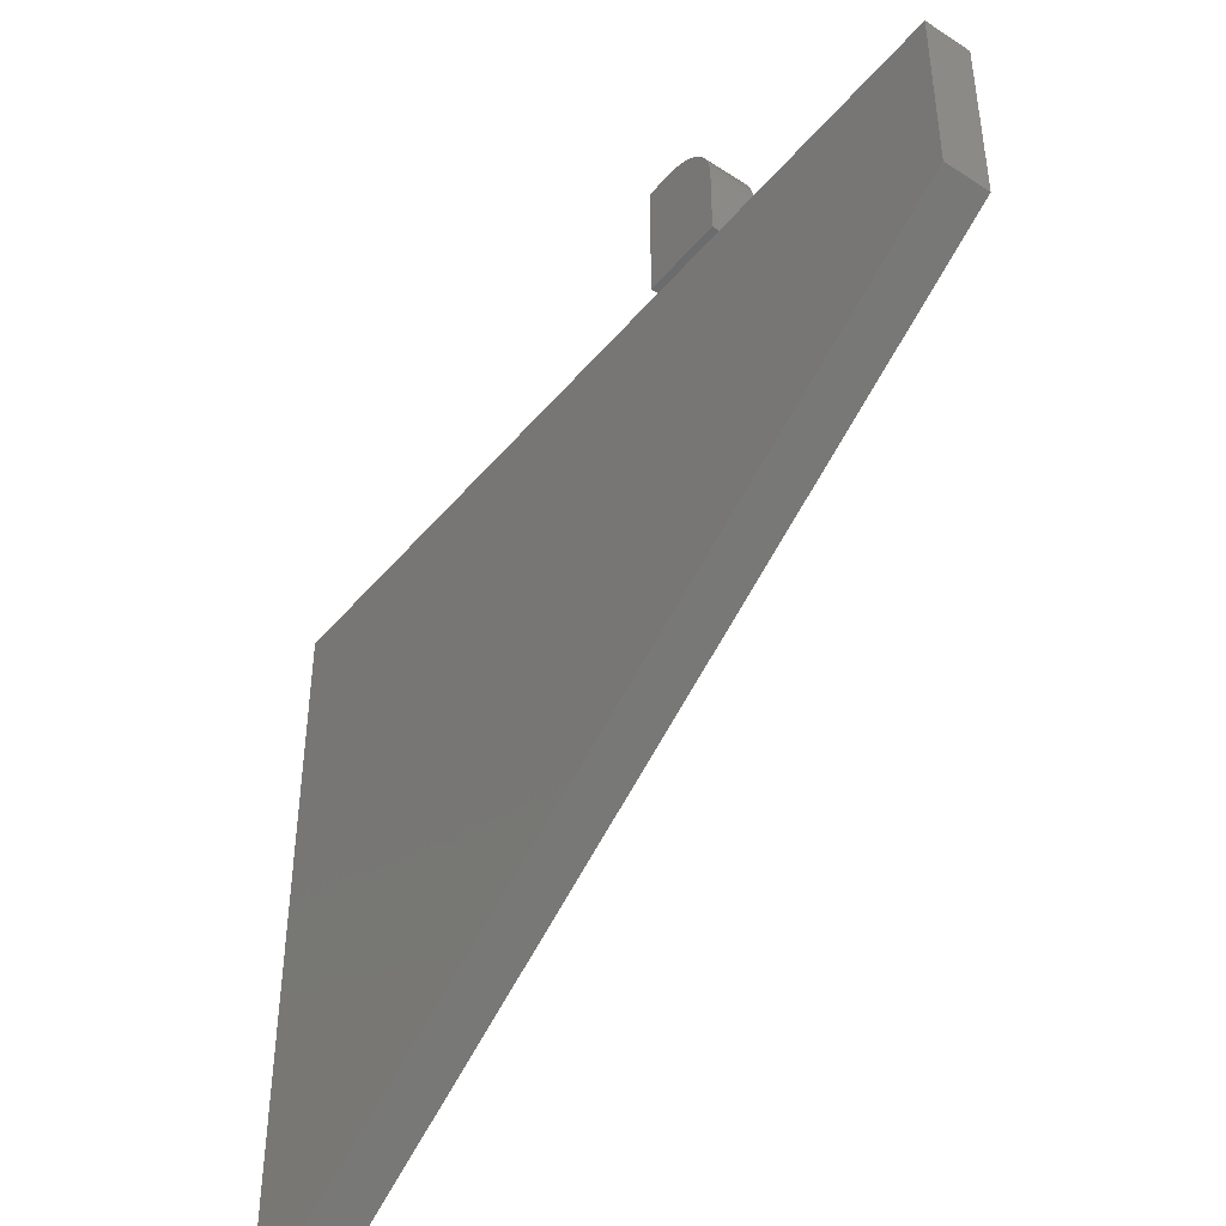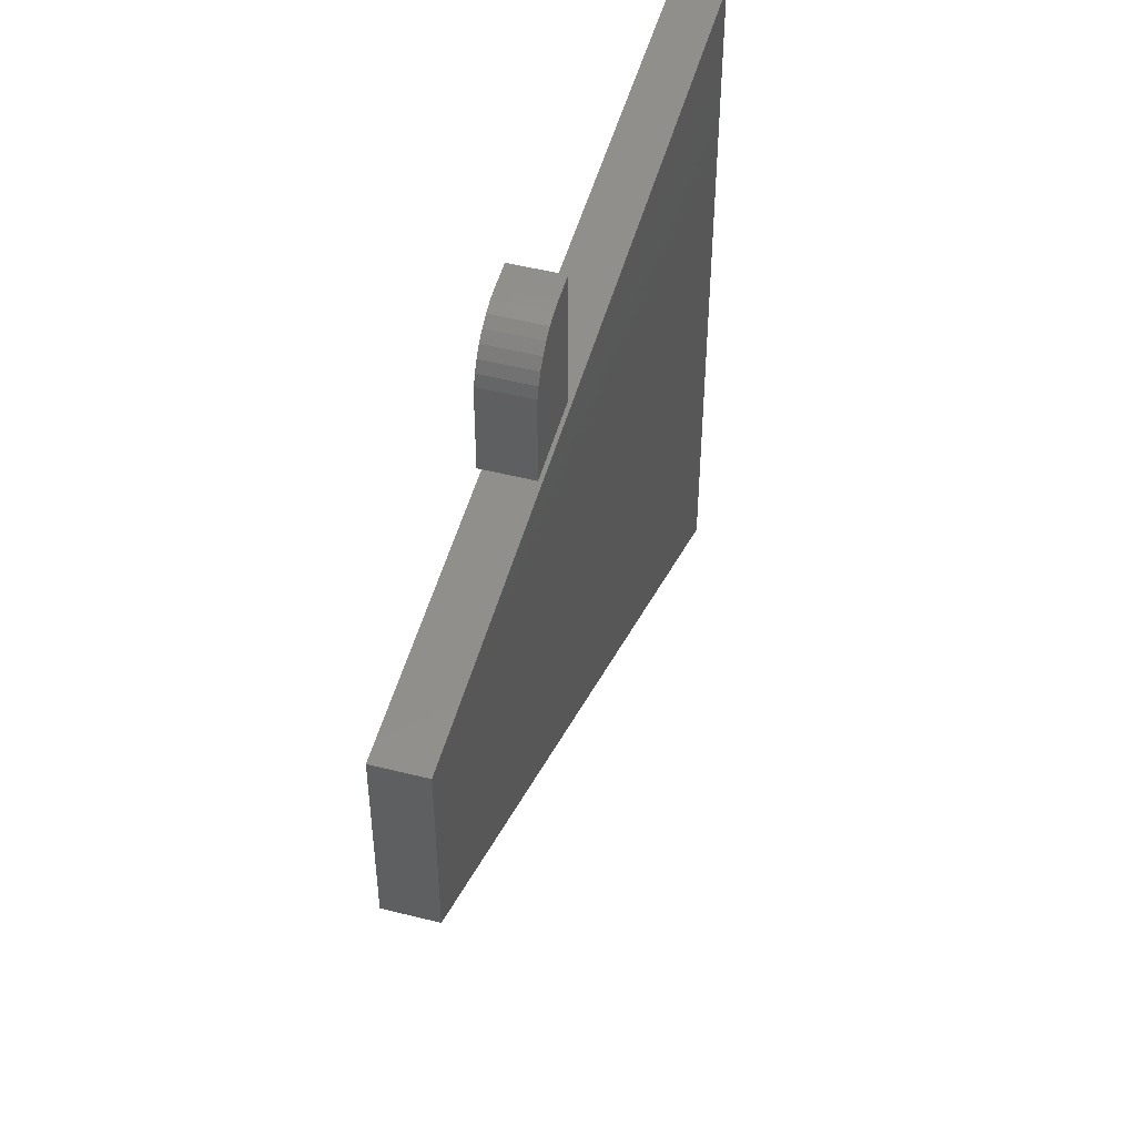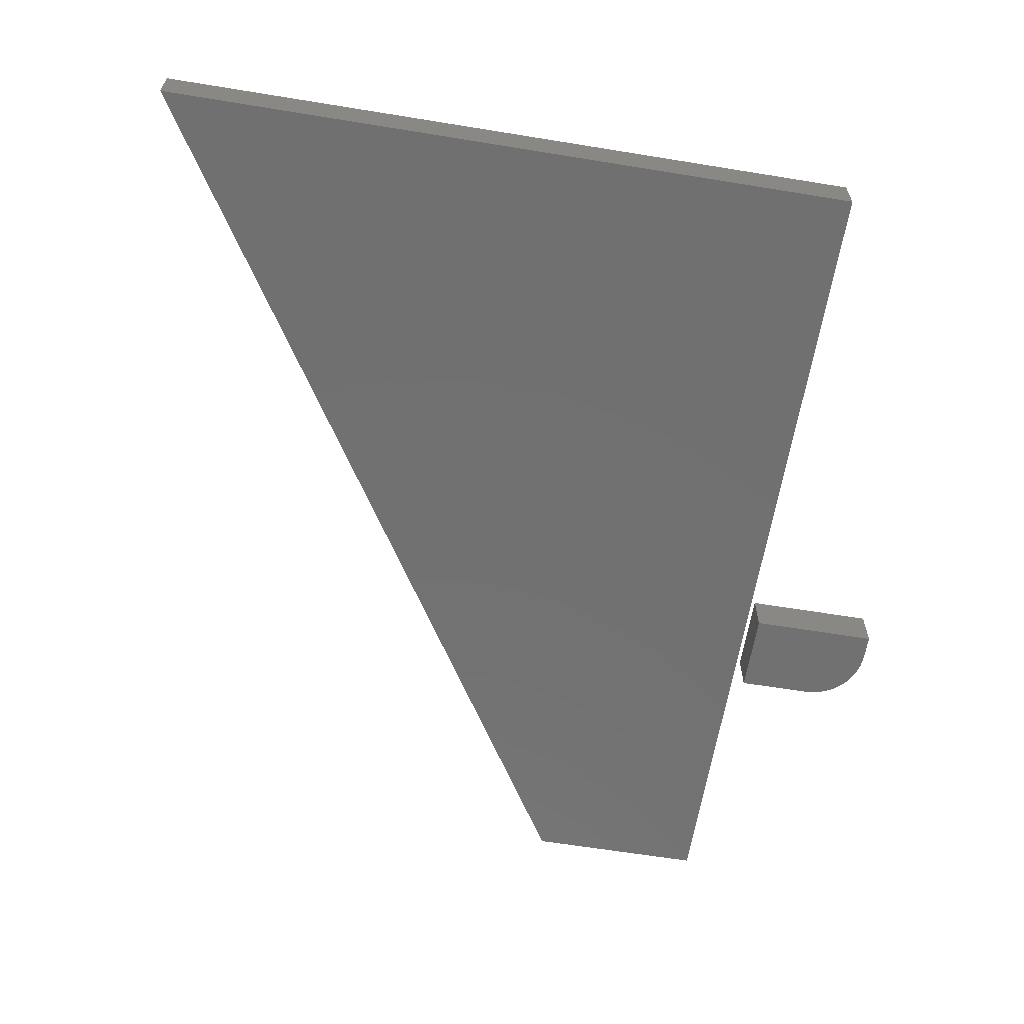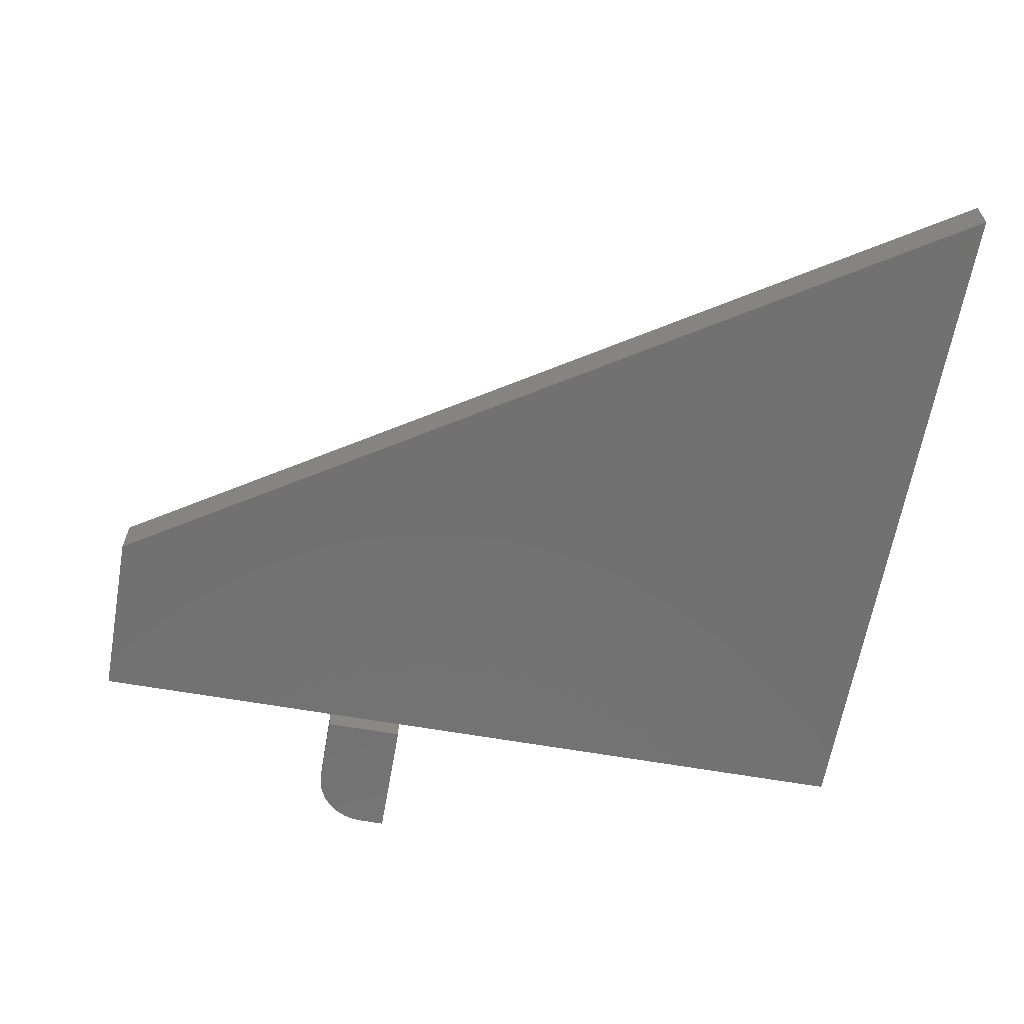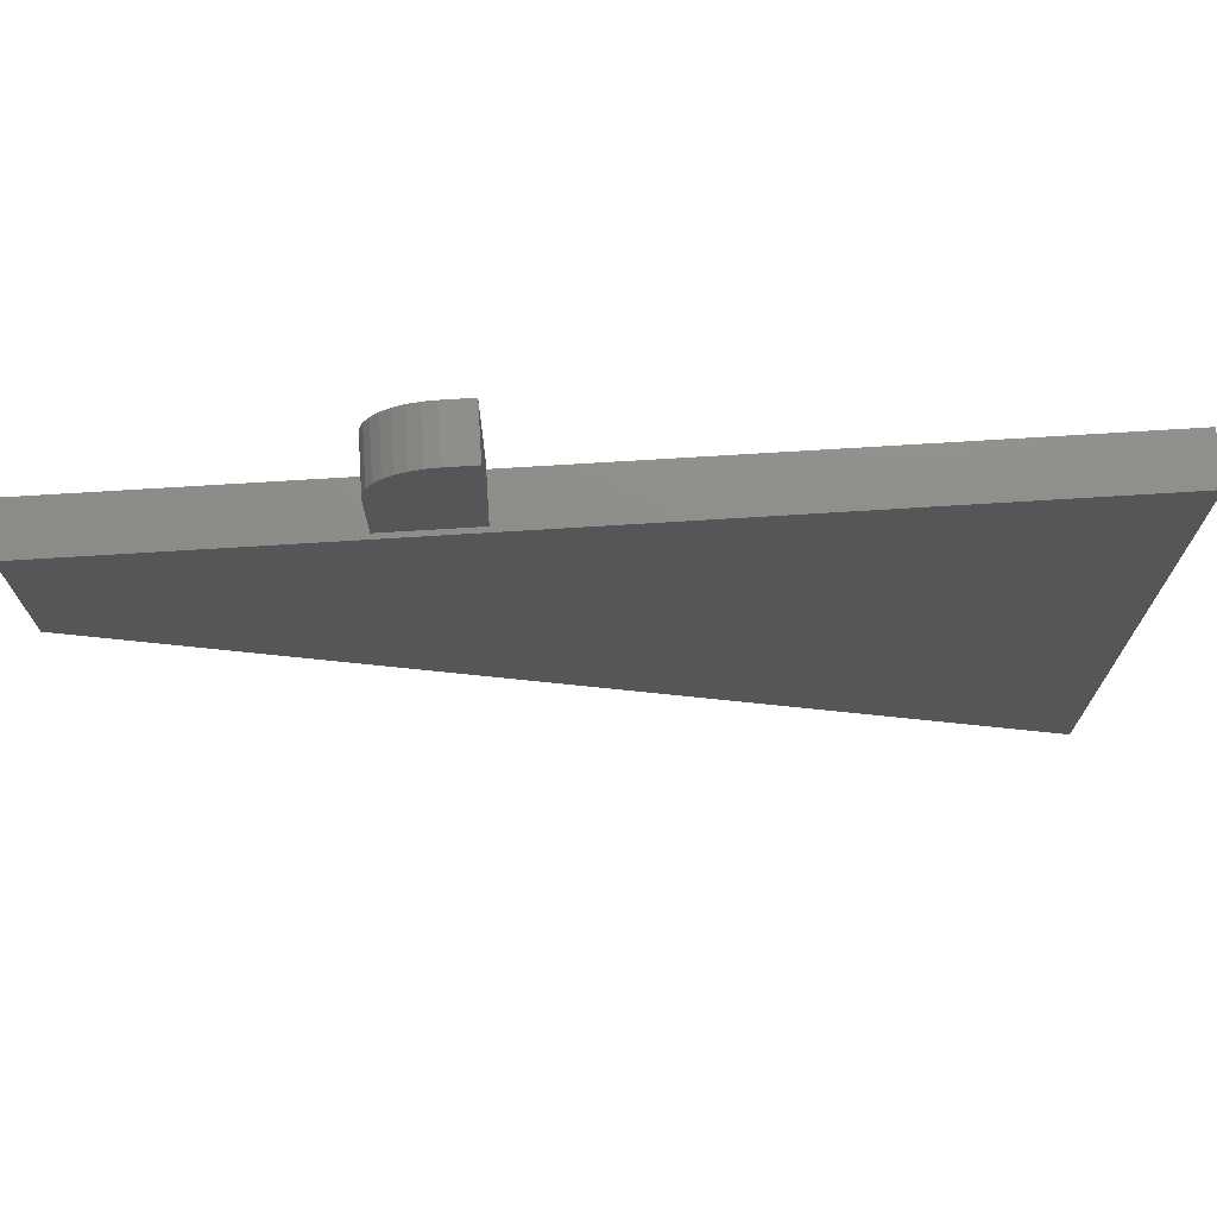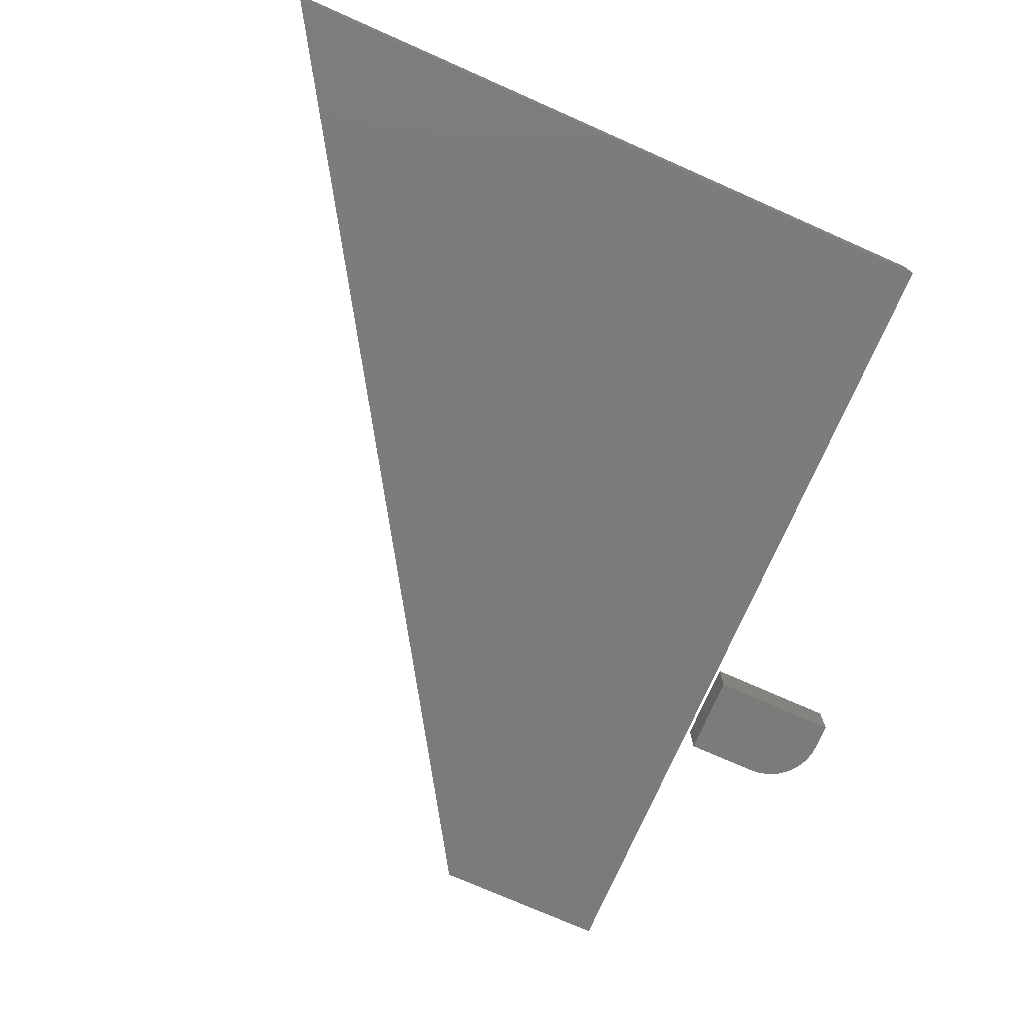
<metadata>
{"format":"stl","ext":"stl","renderer":"f3d","projection":"perspective","resolution":1024,"background":"white","views":[{"elev":-45.1,"azim":52.9,"up":"+Z"},{"elev":50.7,"azim":105.4,"up":"+Z"},{"elev":-62.7,"azim":-99.4,"up":"+Y"},{"elev":-63.2,"azim":170.0,"up":"+Y"},{"elev":73.9,"azim":176.5,"up":"+Z"},{"elev":-75.1,"azim":-113.8,"up":"+Y"}]}
</metadata>
<code>
# stl→obj: 34 verts, 60 faces
v -0.0624 0.03906 -0.01653
v -0.05361 0.03906 -0.01919
v -0.07155 0.03906 -0.01562
v -0.09375 0.03906 -0.01562
v -0.0455 0.03906 -0.02352
v -0.0384 0.03906 -0.02935
v -0.03257 0.03906 -0.03646
v -0.02824 0.03906 -0.04456
v -0.02557 0.03906 -0.05336
v -0.02467 0.03906 -0.0625
v -0.02467 0.03906 -0.125
v -0.09375 0.03906 -0.125
v -0.07155 7.304e-18 -0.01562
v -0.05361 8.102e-18 -0.01919
v -0.0624 7.762e-18 -0.01653
v -0.09375 6.072e-18 -0.01562
v -0.09375 0 -0.125
v -0.02467 3.835e-18 -0.125
v -0.02467 7.304e-18 -0.0625
v -0.02557 7.762e-18 -0.05336
v -0.02824 8.102e-18 -0.04456
v -0.03257 8.311e-18 -0.03646
v -0.0384 8.382e-18 -0.02935
v -0.0455 8.311e-18 -0.02352
v -0.5234 0.03906 -0.7422
v -0.5234 0.03906 -0.1369
v -0.001398 0.03906 -0.1369
v 0.1953 0.03906 -0.1369
v 0.1953 0.03906 -0.2882
v -0.5234 0 -0.7422
v 0.1953 1.302e-16 -0.2882
v 0.1953 1.47e-16 -0.1369
v -0.001398 1.252e-16 -0.1369
v -0.5234 6.72e-17 -0.1369
f 1 2 3
f 4 3 2
f 4 2 5
f 4 5 6
f 4 6 7
f 4 7 8
f 4 8 9
f 4 9 10
f 4 10 11
f 4 11 12
f 13 14 15
f 16 17 18
f 16 18 19
f 16 19 20
f 16 20 21
f 16 21 22
f 16 22 23
f 16 23 24
f 16 24 14
f 16 14 13
f 3 4 13
f 13 4 16
f 11 10 18
f 18 10 19
f 19 10 20
f 20 10 9
f 20 9 21
f 21 9 8
f 21 8 22
f 22 8 7
f 22 7 23
f 23 7 6
f 23 6 24
f 24 6 5
f 24 5 14
f 14 5 2
f 14 2 15
f 15 2 1
f 15 1 13
f 13 1 3
f 4 12 16
f 16 12 17
f 12 11 17
f 17 11 18
f 25 26 27
f 25 27 28
f 25 28 29
f 30 31 32
f 30 32 33
f 30 33 34
f 26 25 34
f 34 25 30
f 27 26 33
f 33 26 34
f 28 27 32
f 32 27 33
f 29 28 31
f 31 28 32
f 25 29 30
f 30 29 31

</code>
